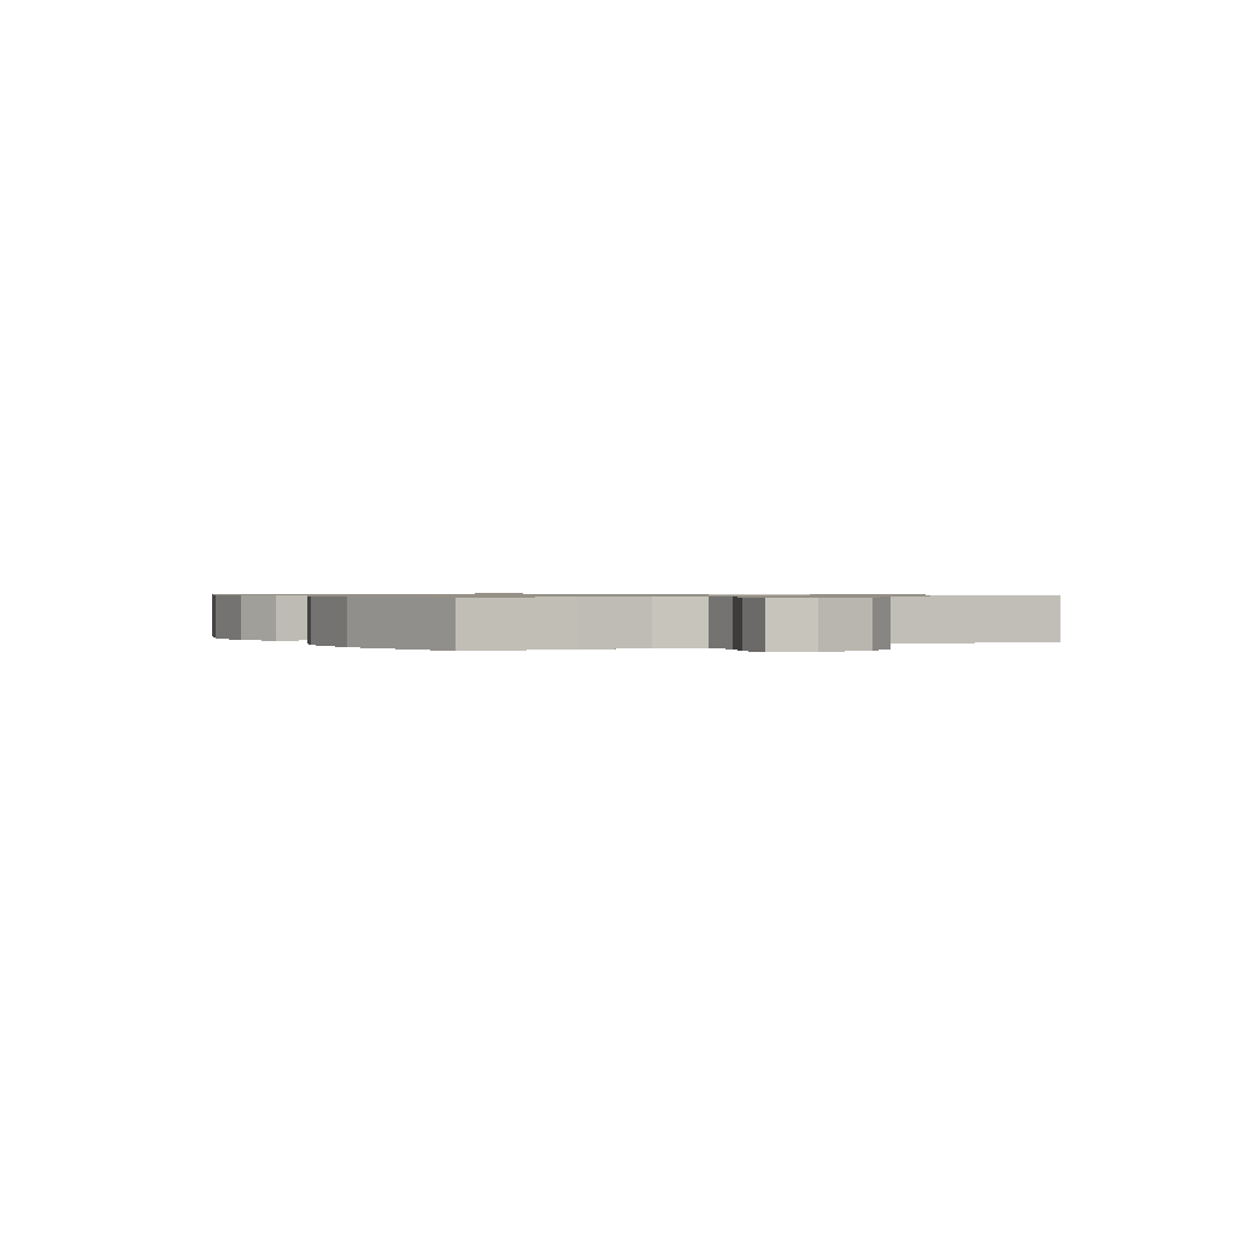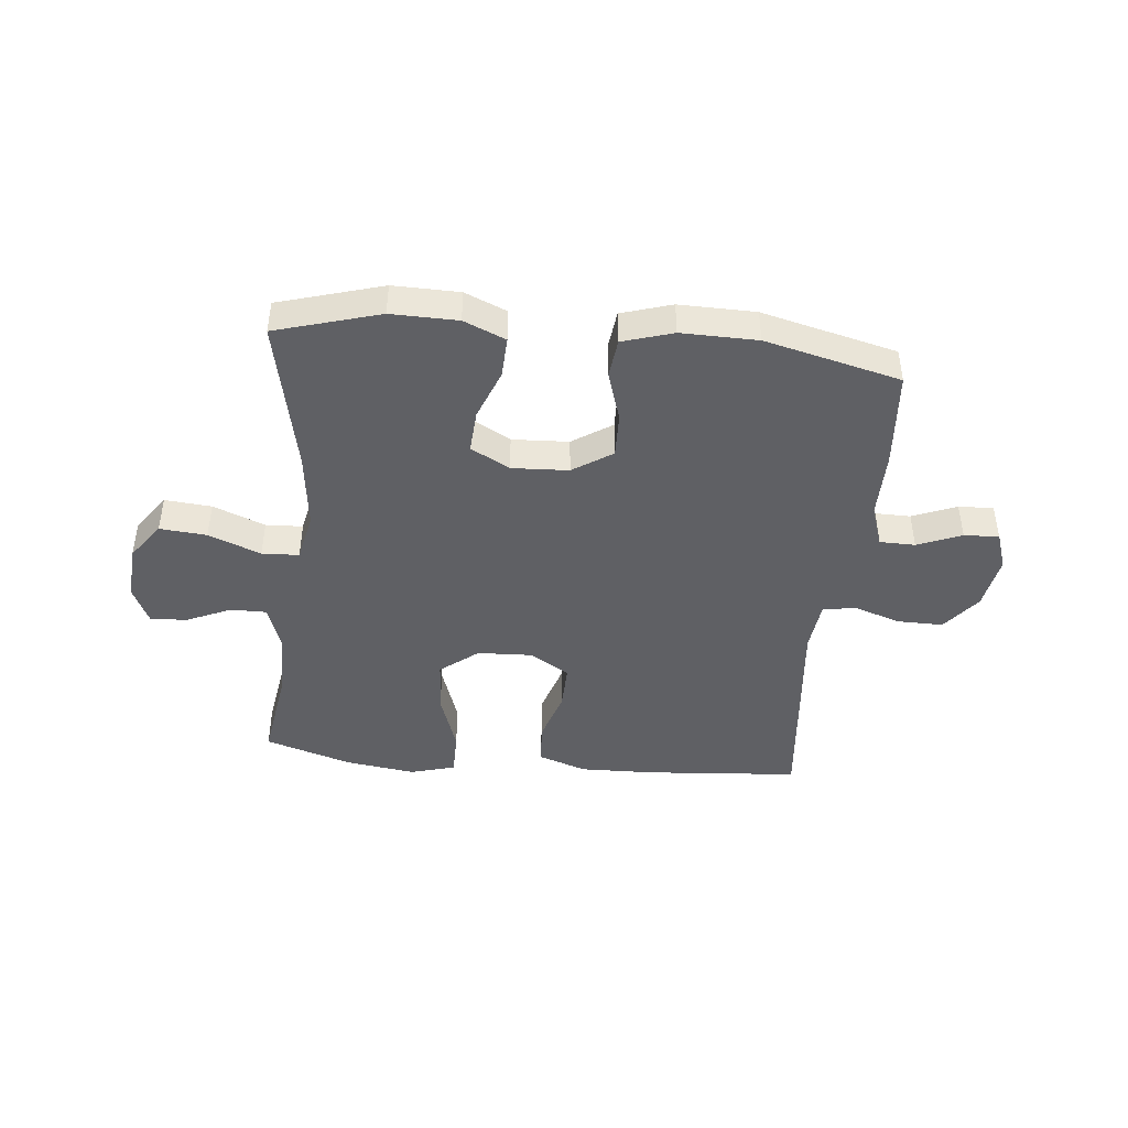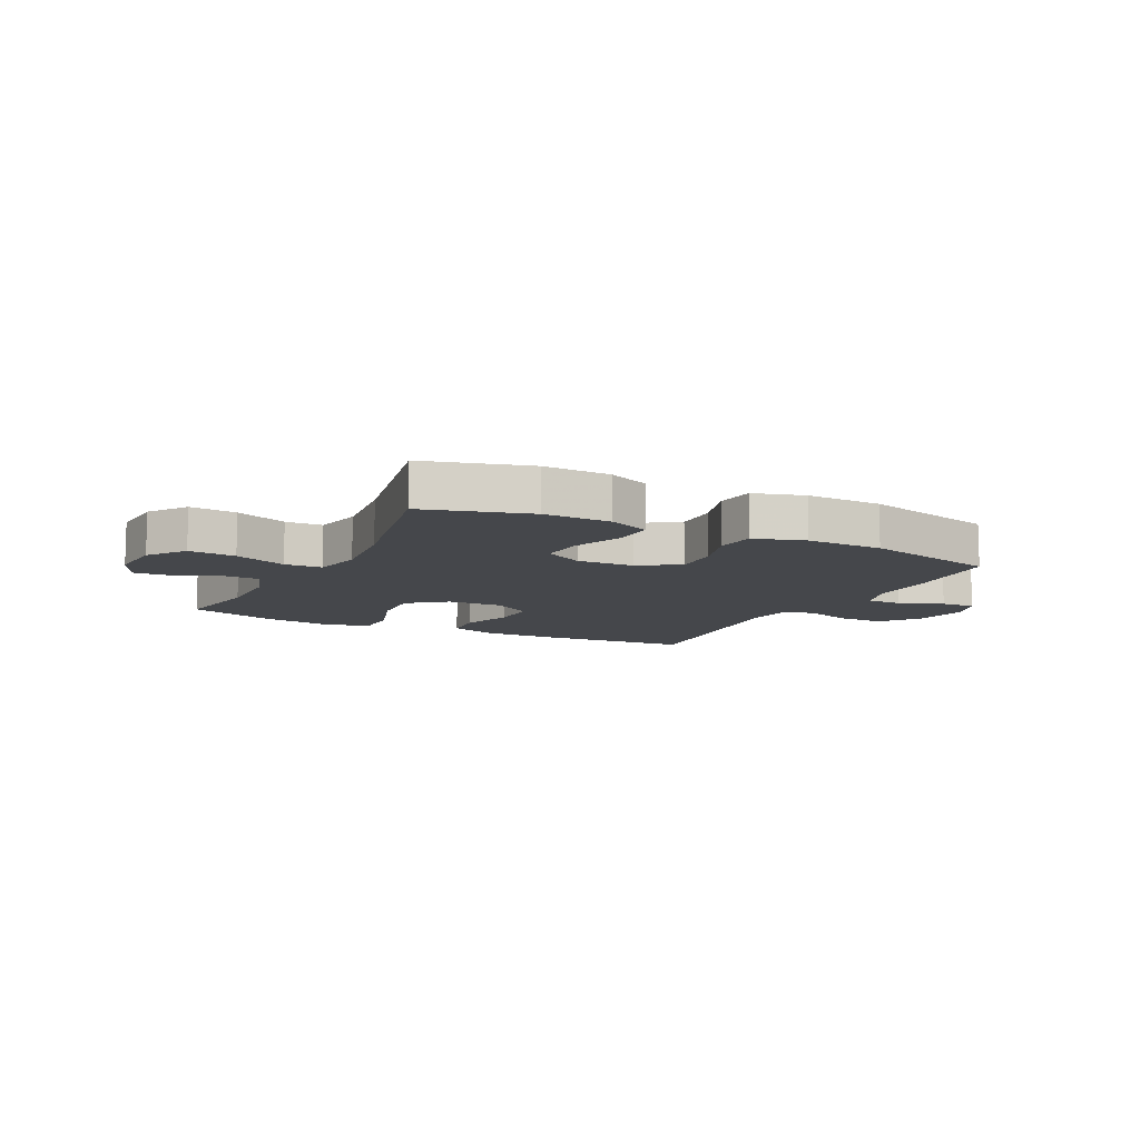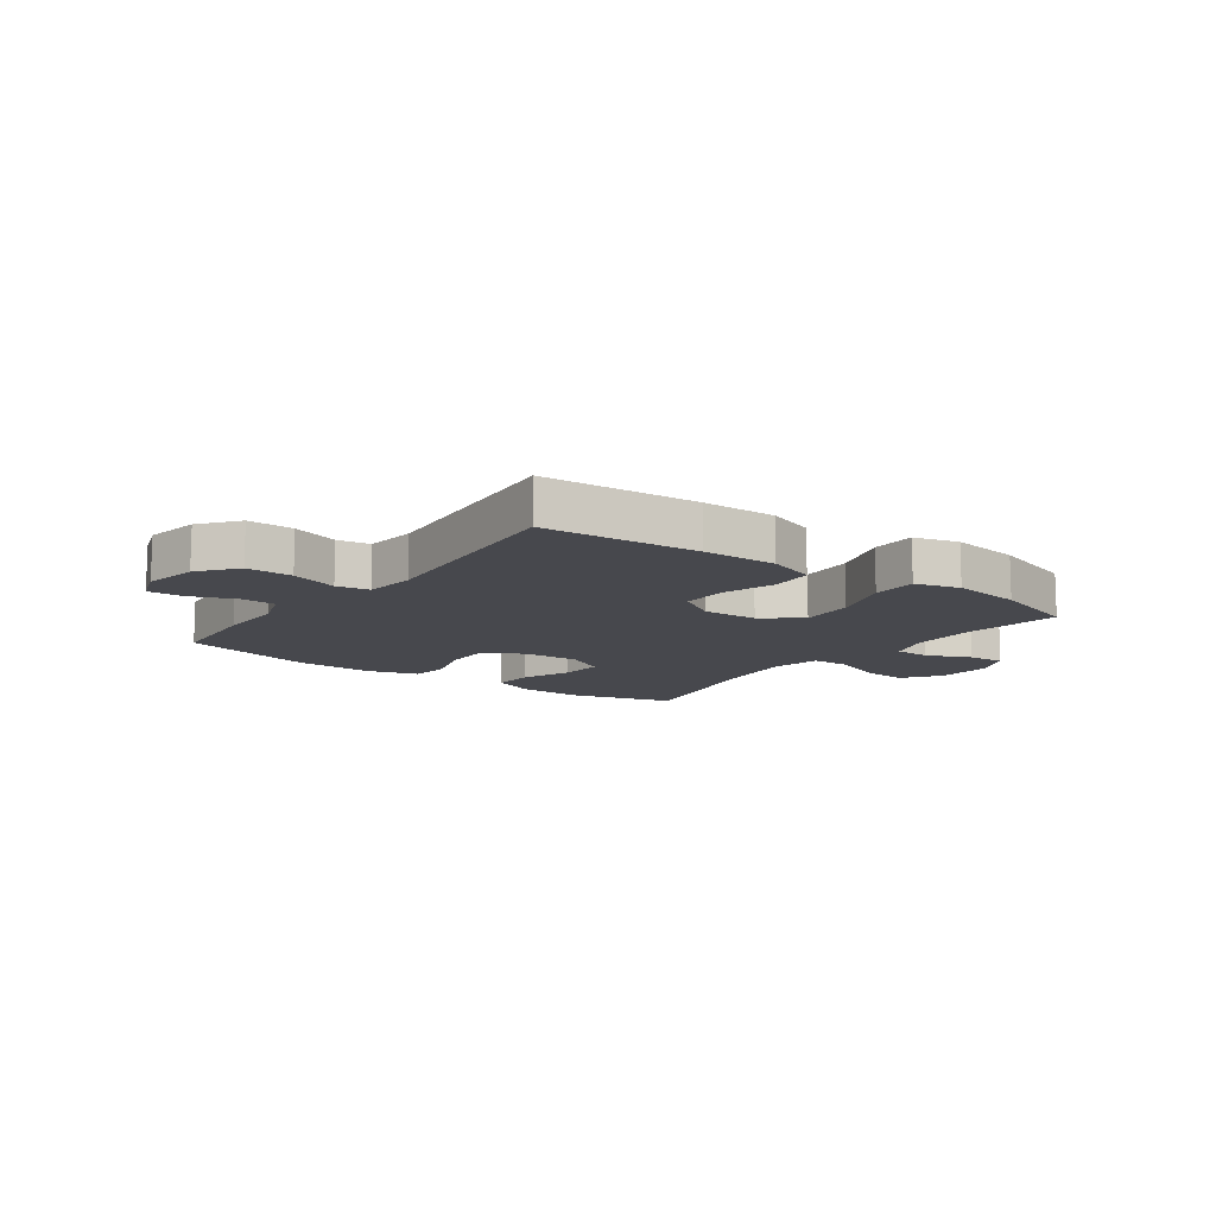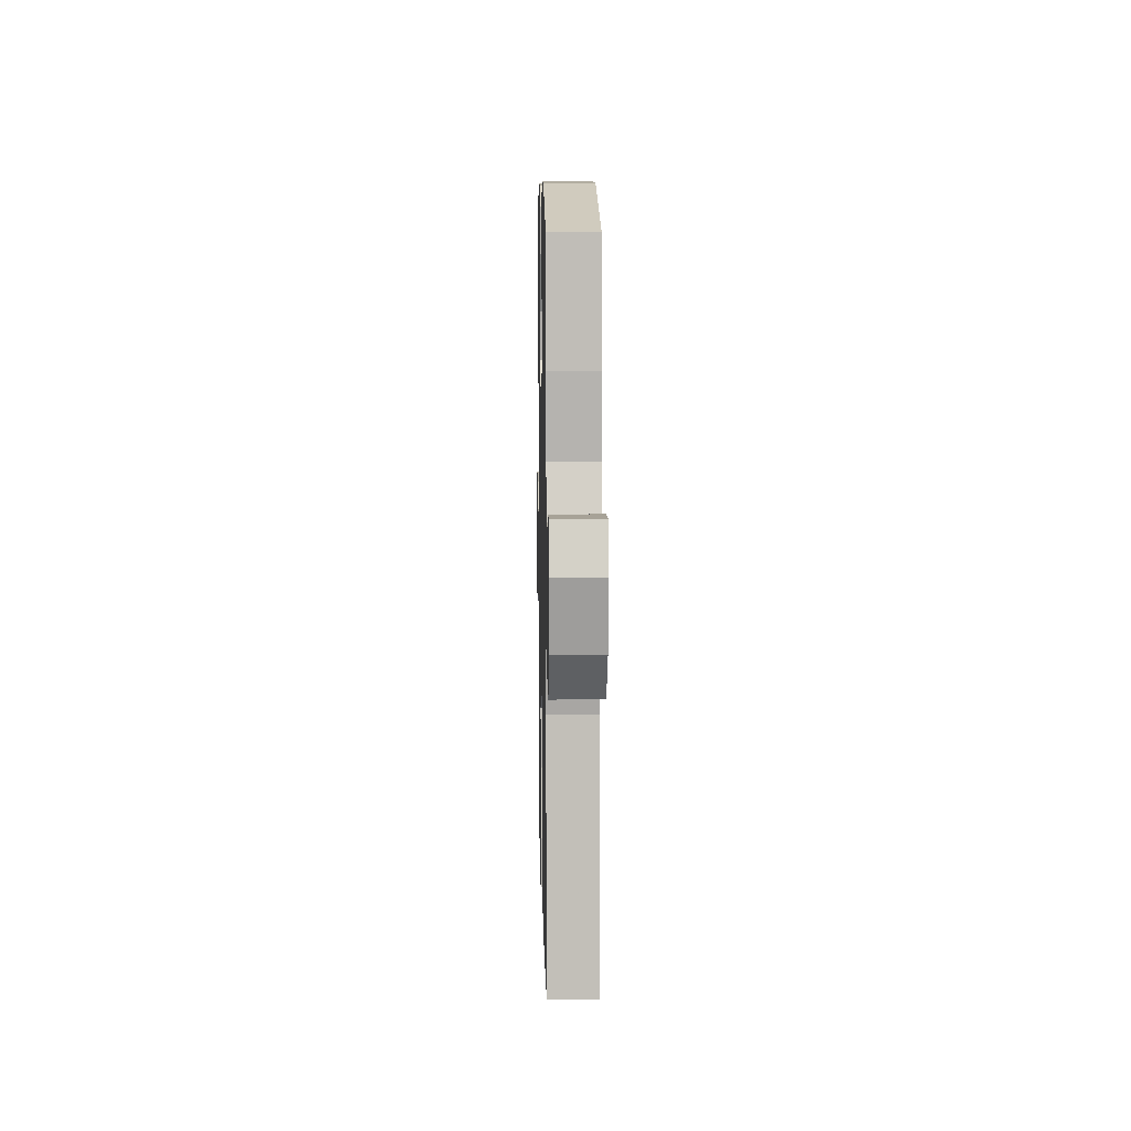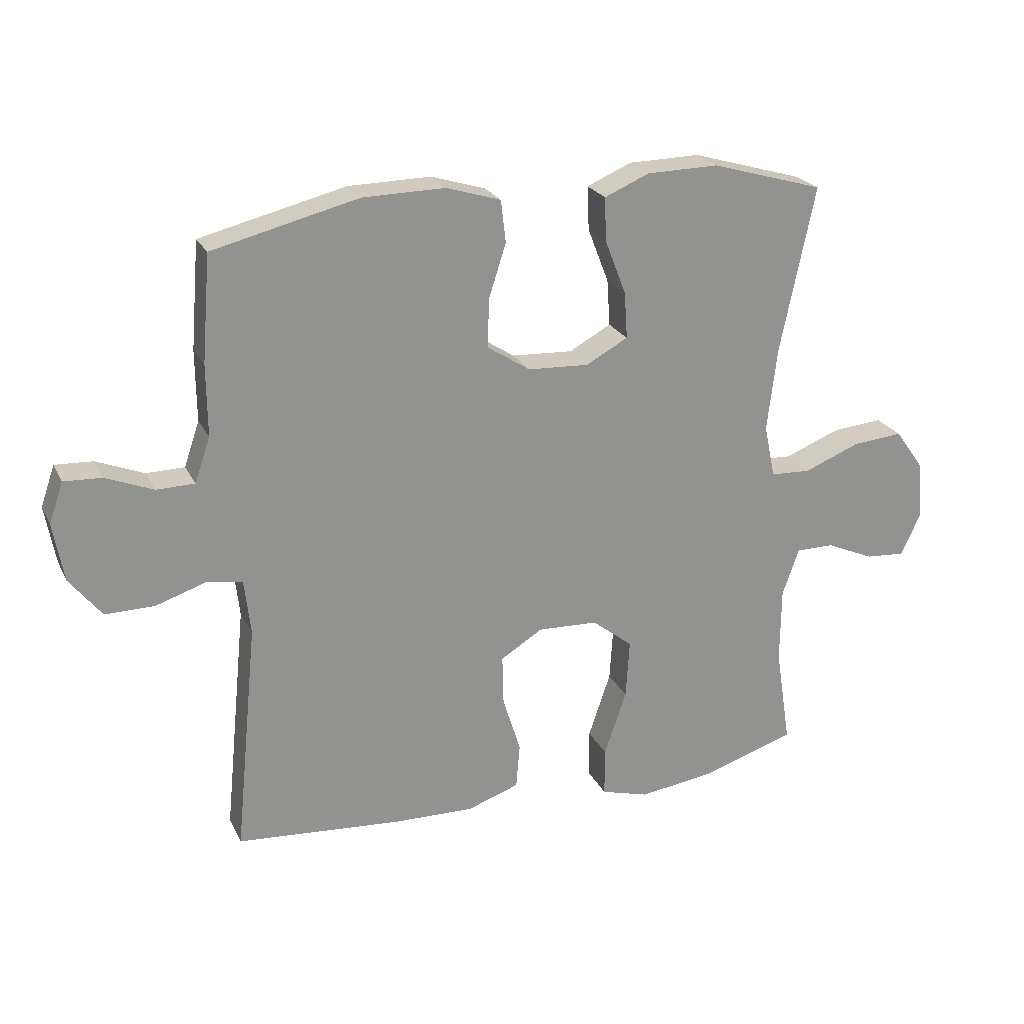
<metadata>
{"format":"obj","ext":"obj","renderer":"f3d","projection":"perspective","resolution":1024,"background":"white","views":[{"elev":0.8,"azim":61.7,"up":"+Y"},{"elev":-44.3,"azim":-5.7,"up":"+Y"},{"elev":-10.2,"azim":-27.0,"up":"+Y"},{"elev":-11.8,"azim":143.7,"up":"+Y"},{"elev":9.4,"azim":88.8,"up":"+Z"},{"elev":23.4,"azim":159.1,"up":"+Z"}]}
</metadata>
<code>
v -0.5 0.07 0.5
v -0.318 0.07 0.553
v -0.202 0.07 0.551
v -0.129 0.07 0.52
v -0.132 0.07 0.449
v -0.166 0.07 0.361
v -0.171 0.07 0.286
v -0.103 0.07 0.249
v -0.004 0.07 0.254
v 0.065 0.07 0.299
v 0.063 0.07 0.377
v 0.035 0.07 0.465
v 0.043 0.07 0.533
v 0.131 0.07 0.56
v 0.264 0.07 0.558
v 0.5 0.07 0.5
v 0.514 0.07 0.328
v 0.513 0.07 0.213
v 0.538 0.07 0.14
v 0.6 0.07 0.139
v 0.677 0.07 0.17
v 0.738 0.07 0.173
v 0.761 0.07 0.107
v 0.744 0.07 0.012
v 0.692 0.07 -0.054
v 0.612 0.07 -0.053
v 0.53 0.07 -0.026
v 0.473 0.07 -0.036
v 0.463 0.07 -0.125
v 0.5 0.07 -0.5
v 0.23 0.07 -0.521
v 0.101 0.07 -0.524
v 0.017 0.07 -0.495
v 0.011 0.07 -0.422
v 0.04 0.07 -0.33
v 0.042 0.07 -0.249
v -0.026 0.07 -0.207
v -0.123 0.07 -0.211
v -0.189 0.07 -0.263
v -0.183 0.07 -0.358
v -0.147 0.07 -0.464
v -0.147 0.07 -0.543
v -0.225 0.07 -0.565
v -0.348 0.07 -0.548
v -0.5 0.07 -0.5
v -0.475 0.07 -0.339
v -0.476 0.07 -0.217
v -0.503 0.07 -0.14
v -0.565 0.07 -0.14
v -0.642 0.07 -0.174
v -0.707 0.07 -0.179
v -0.738 0.07 -0.112
v -0.731 0.07 -0.015
v -0.684 0.07 0.05
v -0.602 0.07 0.043
v -0.511 0.07 0.007
v -0.446 0.07 0.01
v -0.428 0.07 0.096
v -0.444 0.07 0.231
v -0.5 0 0.5
v -0.318 0 0.553
v -0.202 0 0.551
v -0.129 0 0.52
v -0.132 0 0.449
v -0.166 0 0.361
v -0.171 0 0.286
v -0.103 0 0.249
v -0.004 0 0.254
v 0.065 0 0.299
v 0.063 0 0.377
v 0.035 0 0.465
v 0.043 0 0.533
v 0.131 0 0.56
v 0.264 0 0.558
v 0.5 0 0.5
v 0.514 0 0.328
v 0.513 0 0.213
v 0.538 0 0.14
v 0.6 0 0.139
v 0.677 0 0.17
v 0.738 0 0.173
v 0.761 0 0.107
v 0.744 0 0.012
v 0.692 0 -0.054
v 0.612 0 -0.053
v 0.53 0 -0.026
v 0.473 0 -0.036
v 0.463 0 -0.125
v 0.5 0 -0.5
v 0.23 0 -0.521
v 0.101 0 -0.524
v 0.017 0 -0.495
v 0.011 0 -0.422
v 0.04 0 -0.33
v 0.042 0 -0.249
v -0.026 0 -0.207
v -0.123 0 -0.211
v -0.189 0 -0.263
v -0.183 0 -0.358
v -0.147 0 -0.464
v -0.147 0 -0.543
v -0.225 0 -0.565
v -0.348 0 -0.548
v -0.5 0 -0.5
v -0.475 0 -0.339
v -0.476 0 -0.217
v -0.503 0 -0.14
v -0.565 0 -0.14
v -0.642 0 -0.174
v -0.707 0 -0.179
v -0.738 0 -0.112
v -0.731 0 -0.015
v -0.684 0 0.05
v -0.602 0 0.043
v -0.511 0 0.007
v -0.446 0 0.01
v -0.428 0 0.096
v -0.444 0 0.231
f 54 55 56
f 53 54 56
f 52 53 56
f 51 52 56
f 50 51 56
f 49 50 56
f 48 49 56 57
f 47 48 57
f 46 47 57 58
f 44 45 46
f 43 44 46
f 42 43 46
f 41 42 46
f 40 41 46
f 39 40 46 58
f 33 34 35
f 32 33 35
f 31 32 35
f 30 31 35
f 29 30 35
f 28 29 35 36
f 25 26 27
f 24 25 27
f 23 24 27
f 22 23 27
f 21 22 27
f 20 21 27
f 19 20 27 28
f 28 36 37
f 19 28 37
f 18 19 37
f 16 17 18
f 15 16 18
f 14 15 18
f 13 14 18
f 12 13 18
f 11 12 18
f 4 5 6
f 3 4 6
f 2 3 6
f 1 2 6
f 59 1 6
f 59 6 7
f 59 7 8
f 58 59 8
f 39 58 8
f 38 39 8
f 37 38 8 9
f 18 37 9 10
f 10 11 18
f 115 114 113
f 115 113 112
f 115 112 111
f 115 111 110
f 115 110 109
f 115 109 108
f 116 115 108 107
f 116 107 106
f 117 116 106 105
f 105 104 103
f 105 103 102
f 105 102 101
f 105 101 100
f 105 100 99
f 117 105 99 98
f 94 93 92
f 94 92 91
f 94 91 90
f 94 90 89
f 94 89 88
f 95 94 88 87
f 86 85 84
f 86 84 83
f 86 83 82
f 86 82 81
f 86 81 80
f 86 80 79
f 87 86 79 78
f 96 95 87
f 96 87 78
f 96 78 77
f 77 76 75
f 77 75 74
f 77 74 73
f 77 73 72
f 77 72 71
f 77 71 70
f 65 64 63
f 65 63 62
f 65 62 61
f 65 61 60
f 65 60 118
f 66 65 118
f 67 66 118
f 67 118 117
f 67 117 98
f 67 98 97
f 68 67 97 96
f 69 68 96 77
f 77 70 69
f 1 60 61 2
f 2 61 62 3
f 3 62 63 4
f 4 63 64 5
f 5 64 65 6
f 6 65 66 7
f 7 66 67 8
f 8 67 68 9
f 9 68 69 10
f 10 69 70 11
f 11 70 71 12
f 12 71 72 13
f 13 72 73 14
f 14 73 74 15
f 15 74 75 16
f 16 75 76 17
f 17 76 77 18
f 18 77 78 19
f 19 78 79 20
f 20 79 80 21
f 21 80 81 22
f 22 81 82 23
f 23 82 83 24
f 24 83 84 25
f 25 84 85 26
f 26 85 86 27
f 27 86 87 28
f 28 87 88 29
f 29 88 89 30
f 30 89 90 31
f 31 90 91 32
f 32 91 92 33
f 33 92 93 34
f 34 93 94 35
f 35 94 95 36
f 36 95 96 37
f 37 96 97 38
f 38 97 98 39
f 39 98 99 40
f 40 99 100 41
f 41 100 101 42
f 42 101 102 43
f 43 102 103 44
f 44 103 104 45
f 45 104 105 46
f 46 105 106 47
f 47 106 107 48
f 48 107 108 49
f 49 108 109 50
f 50 109 110 51
f 51 110 111 52
f 52 111 112 53
f 53 112 113 54
f 54 113 114 55
f 55 114 115 56
f 56 115 116 57
f 57 116 117 58
f 58 117 118 59
f 59 118 60 1

</code>
